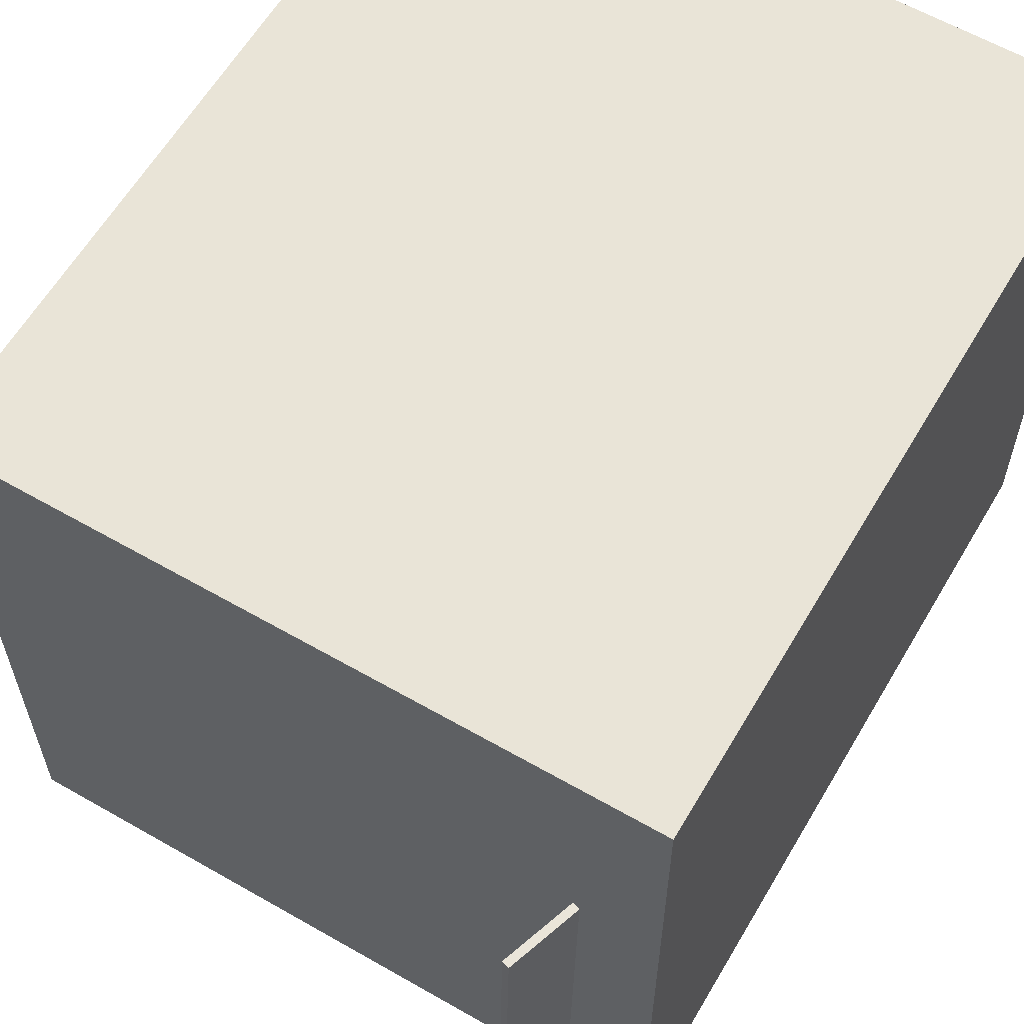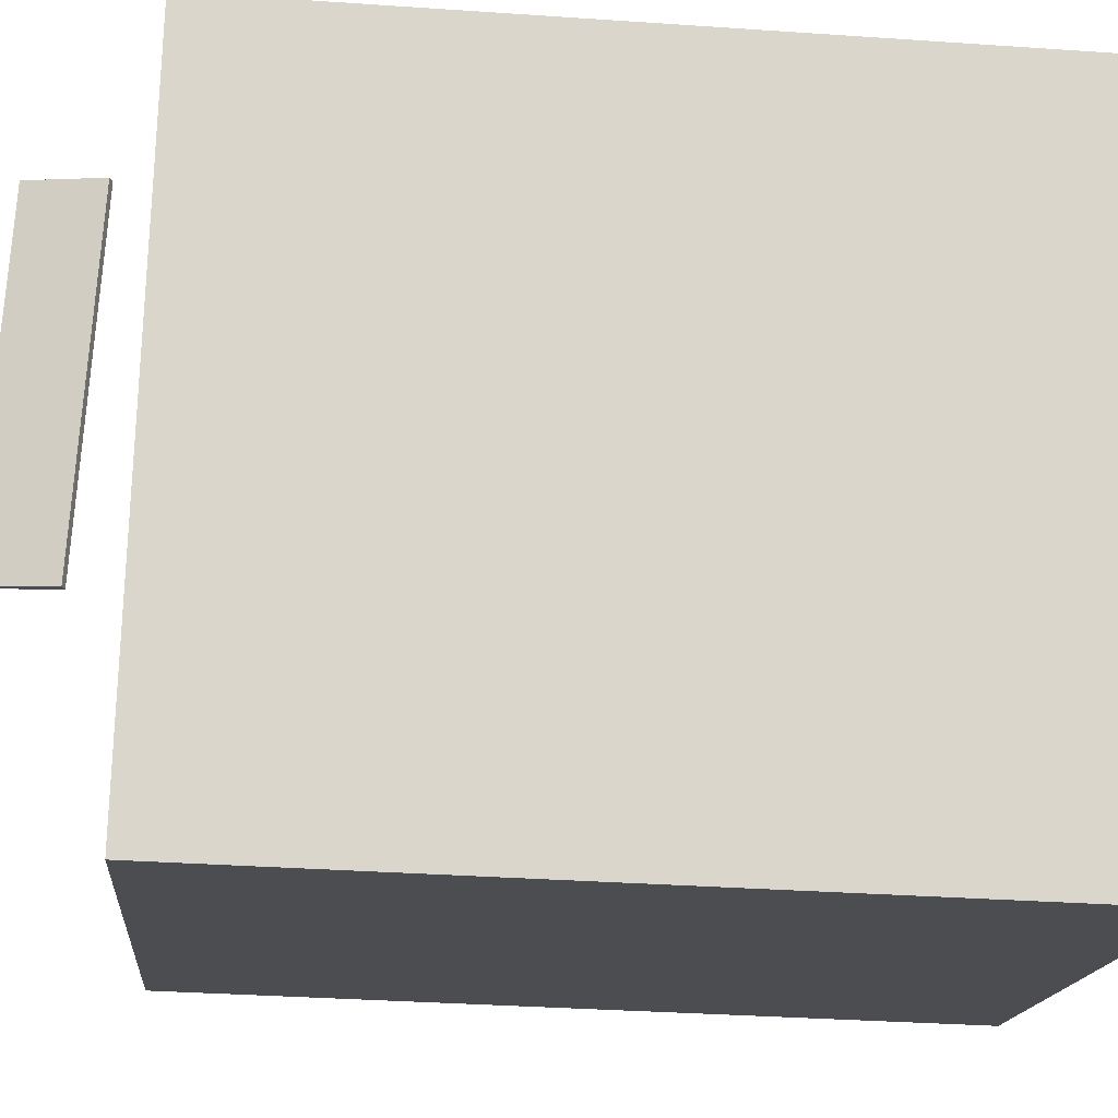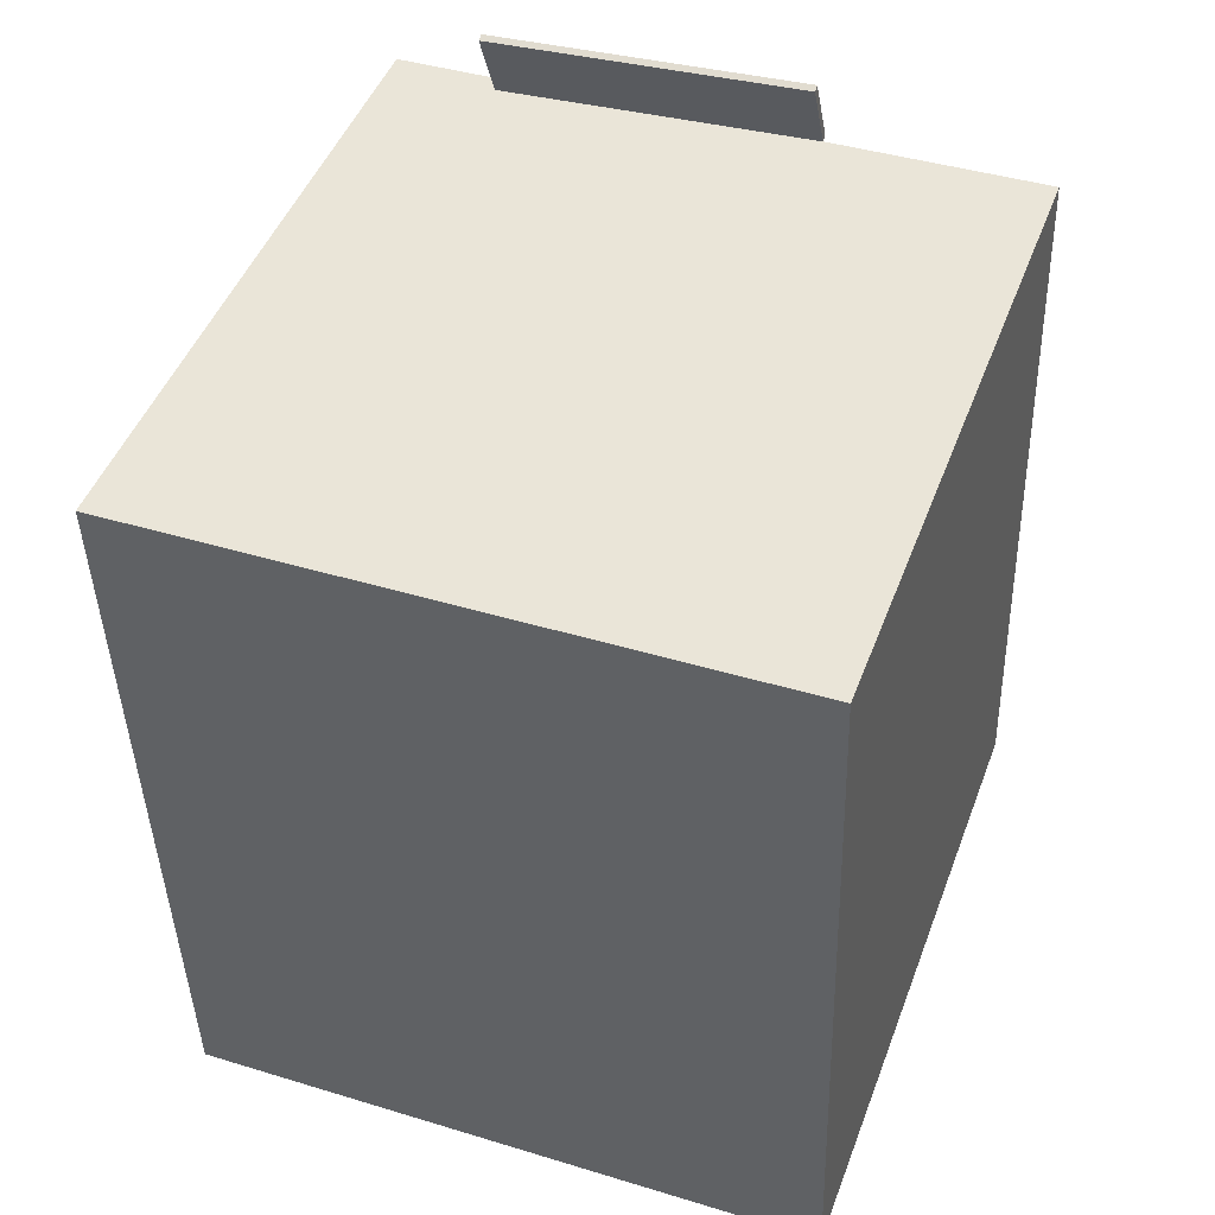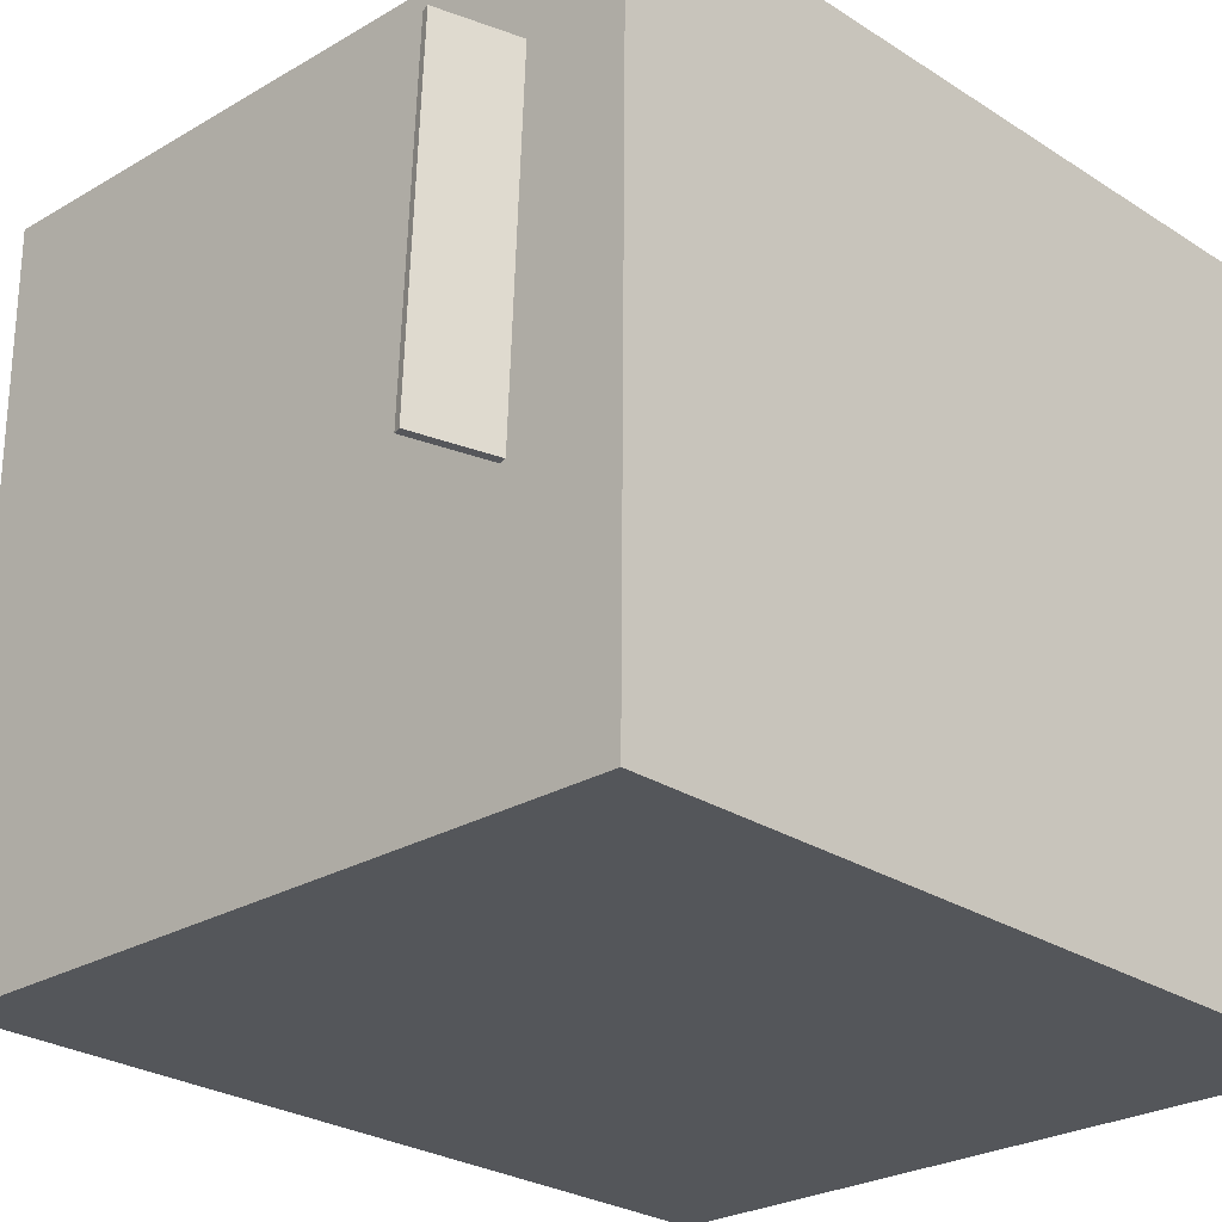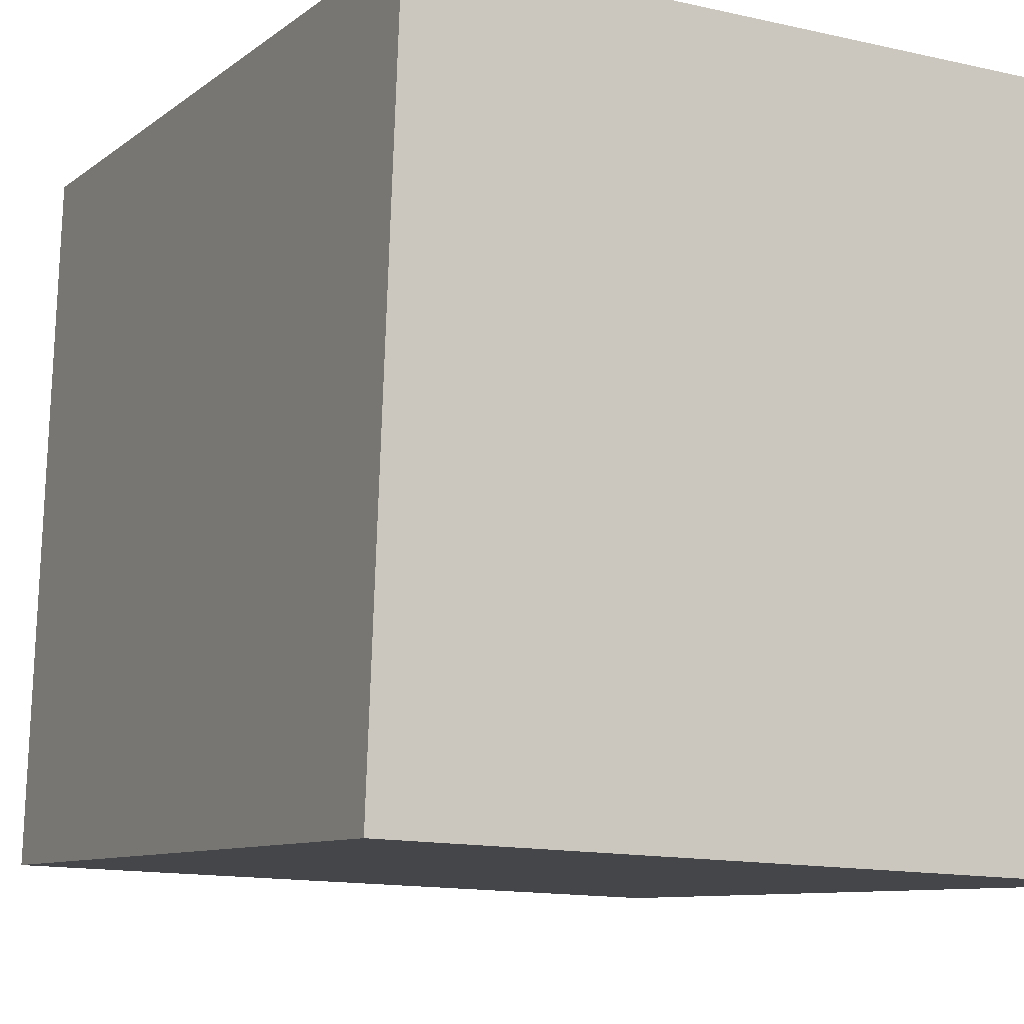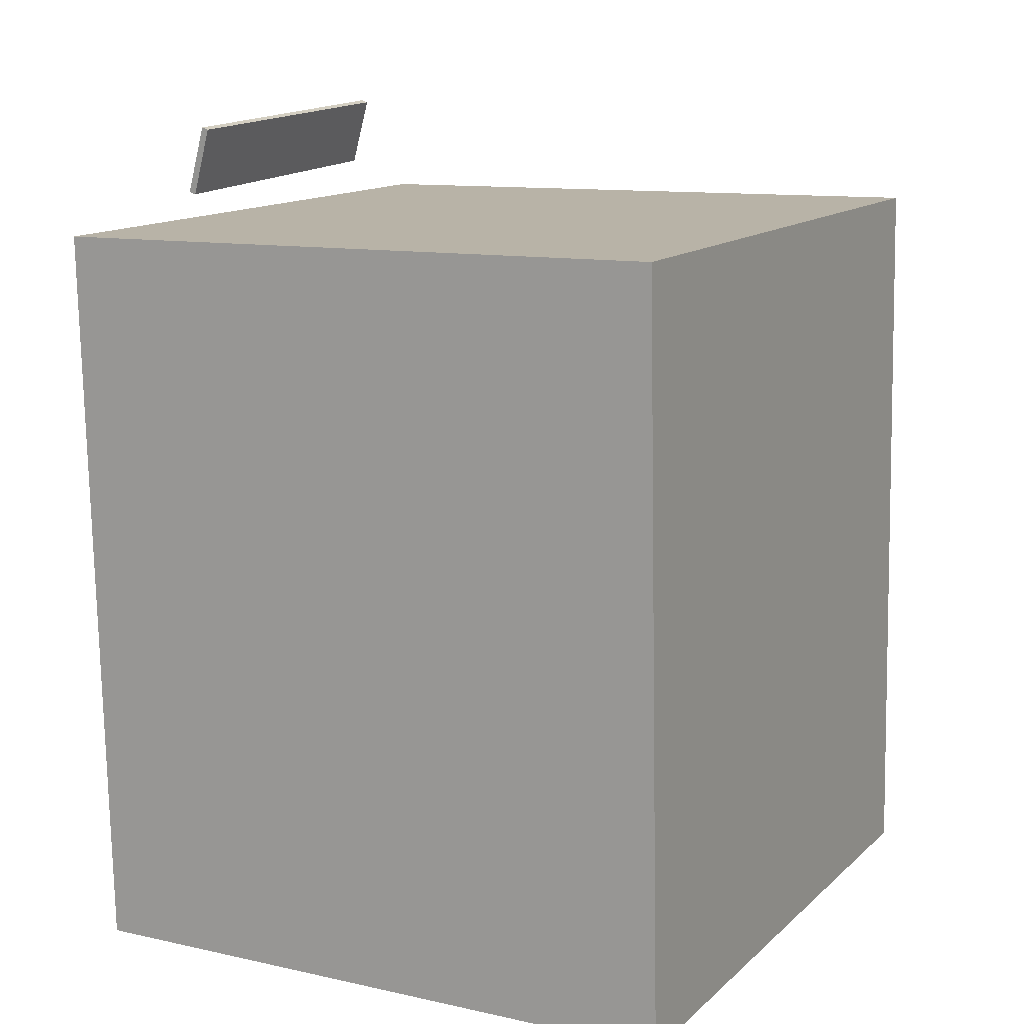
<metadata>
{"format":"obj","ext":"obj","renderer":"f3d","projection":"perspective","resolution":1024,"background":"white","views":[{"elev":63.2,"azim":-149.4,"up":"+Z"},{"elev":-14.4,"azim":-94.7,"up":"+Z"},{"elev":47.1,"azim":111.4,"up":"+Y"},{"elev":-23.3,"azim":-135.8,"up":"+Z"},{"elev":-10.7,"azim":-27.2,"up":"+Z"},{"elev":11.5,"azim":30.0,"up":"+Y"}]}
</metadata>
<code>
v -0.2452 0.4811 -0.0813
v -0.2374 0.4611 0.2034
v -0.2389 0.4791 -0.08162
v -0.2311 0.4591 0.2031
v -0.265 0.4197 -0.08508
v -0.2572 0.3996 0.1996
v -0.2587 0.4177 -0.0854
v -0.2509 0.3976 0.1993
f 1.0 7.0 5.0
f 1.0 3.0 7.0
f 1.0 4.0 3.0
f 1.0 2.0 4.0
f 3.0 8.0 7.0
f 3.0 4.0 8.0
f 5.0 7.0 8.0
f 5.0 8.0 6.0
f 1.0 5.0 6.0
f 1.0 6.0 2.0
f 2.0 6.0 8.0
f 2.0 8.0 4.0
v -0.3145 -0.3085 -0.2924
v -0.3013 -0.3272 0.2932
v -0.3168 0.382 -0.2703
v -0.3036 0.3633 0.3153
v 0.2779 -0.3061 -0.3057
v 0.2911 -0.3248 0.2799
v 0.2756 0.3844 -0.2836
v 0.2889 0.3657 0.302
f 9.0 15.0 13.0
f 9.0 11.0 15.0
f 9.0 12.0 11.0
f 9.0 10.0 12.0
f 11.0 16.0 15.0
f 11.0 12.0 16.0
f 13.0 15.0 16.0
f 13.0 16.0 14.0
f 9.0 13.0 14.0
f 9.0 14.0 10.0
f 10.0 14.0 16.0
f 10.0 16.0 12.0

</code>
